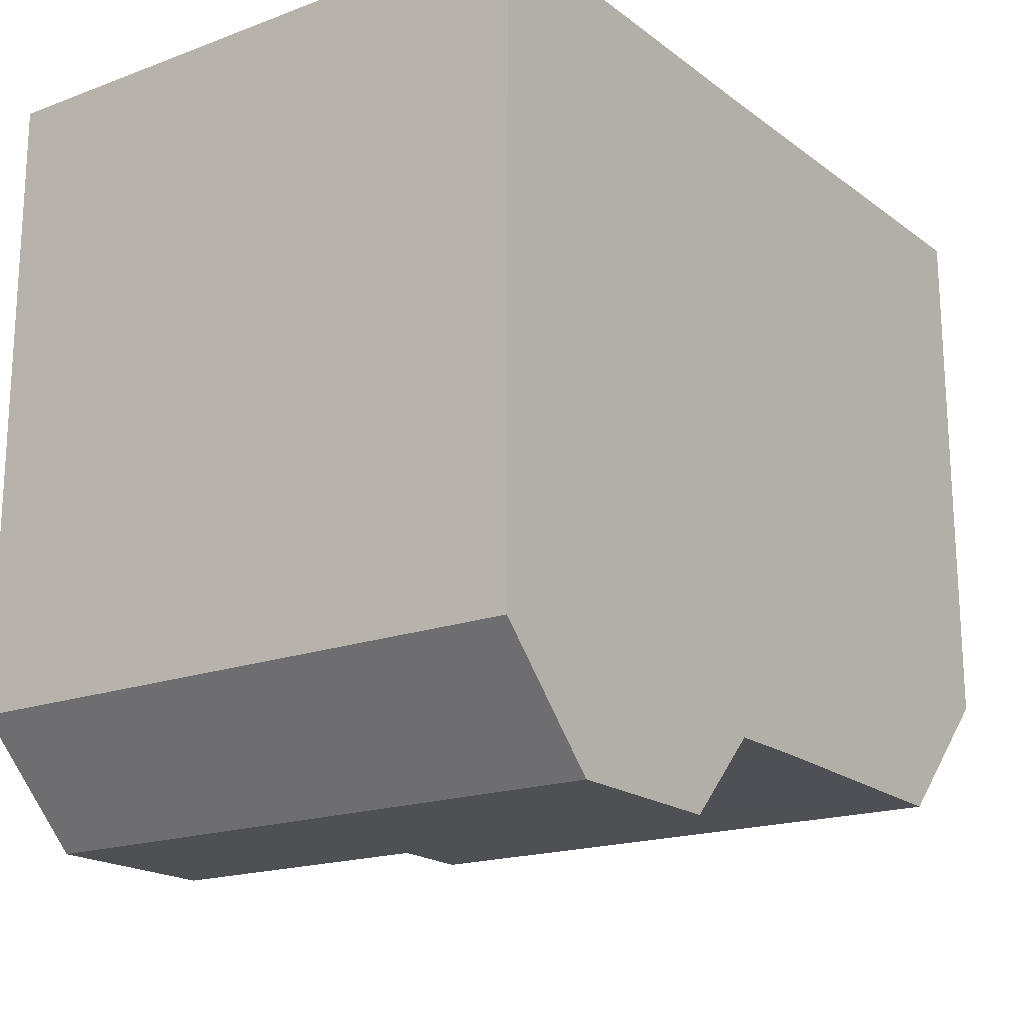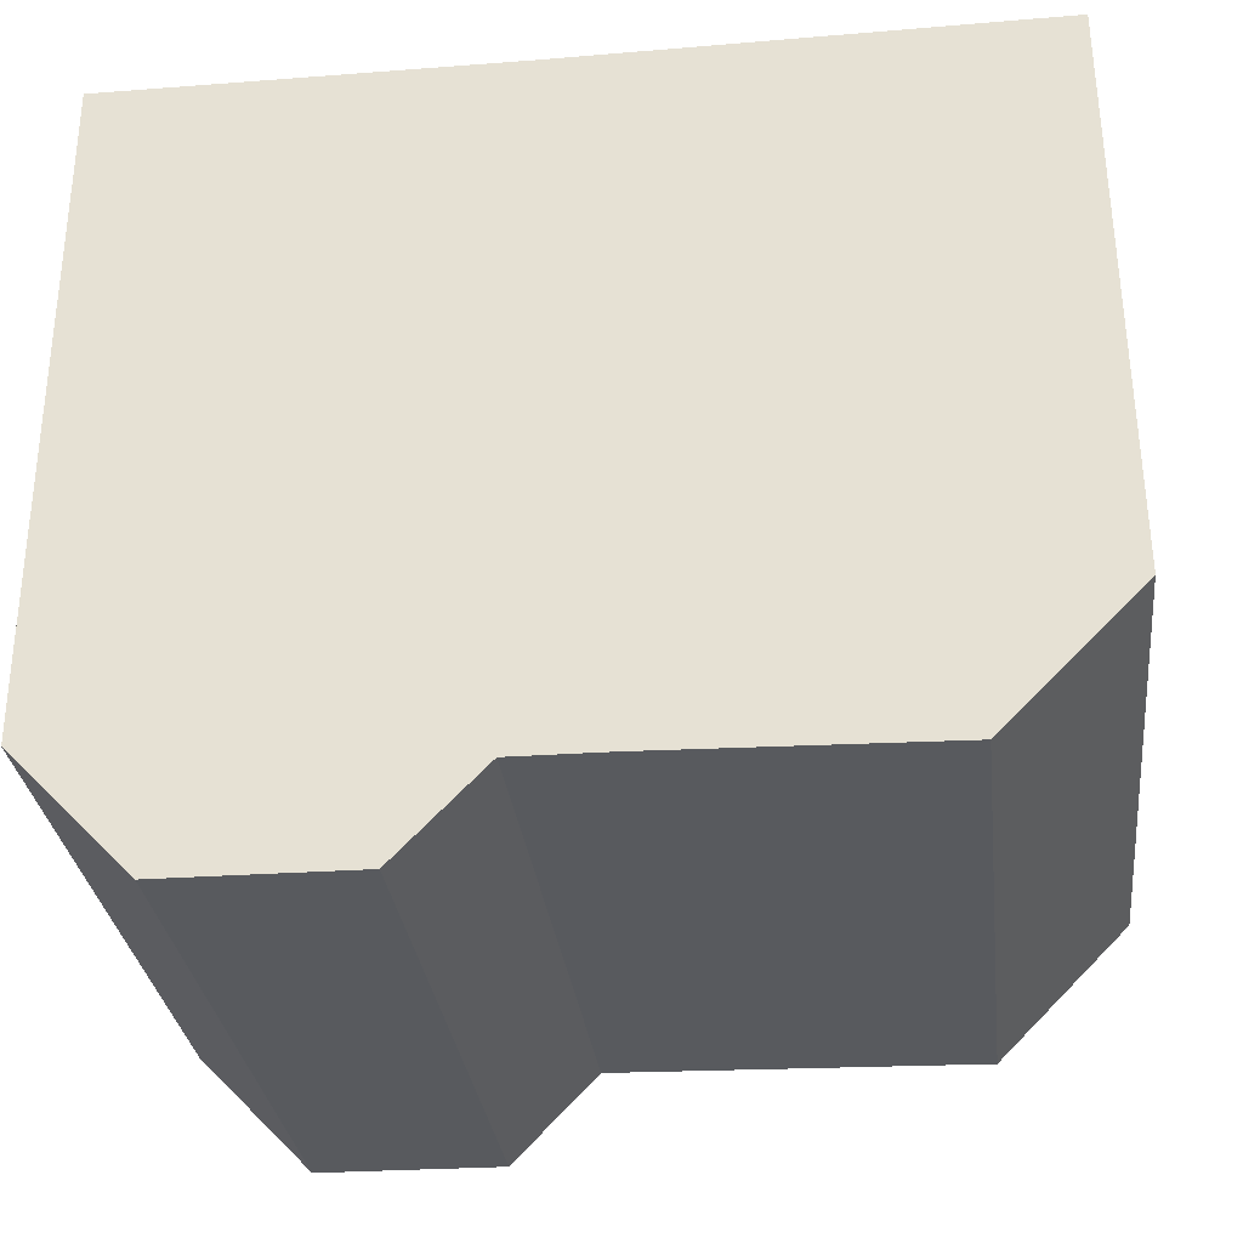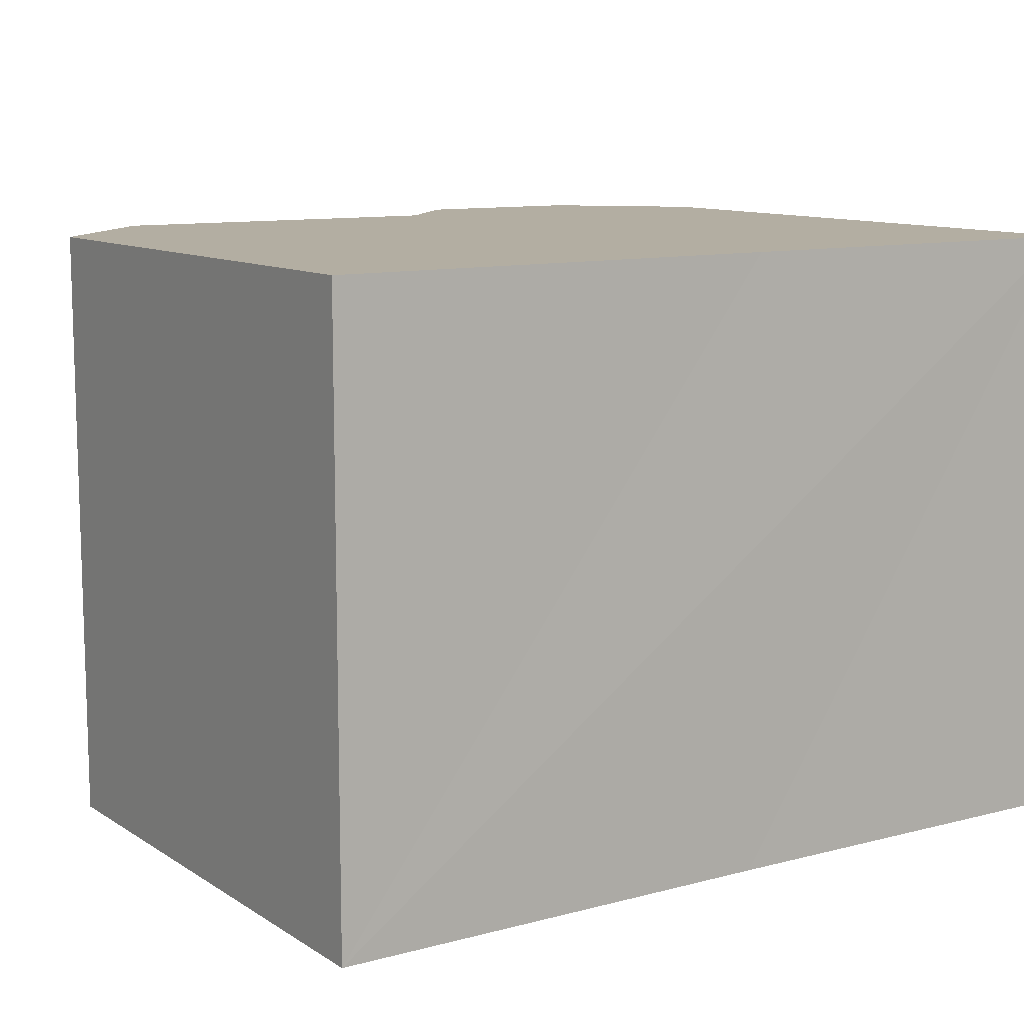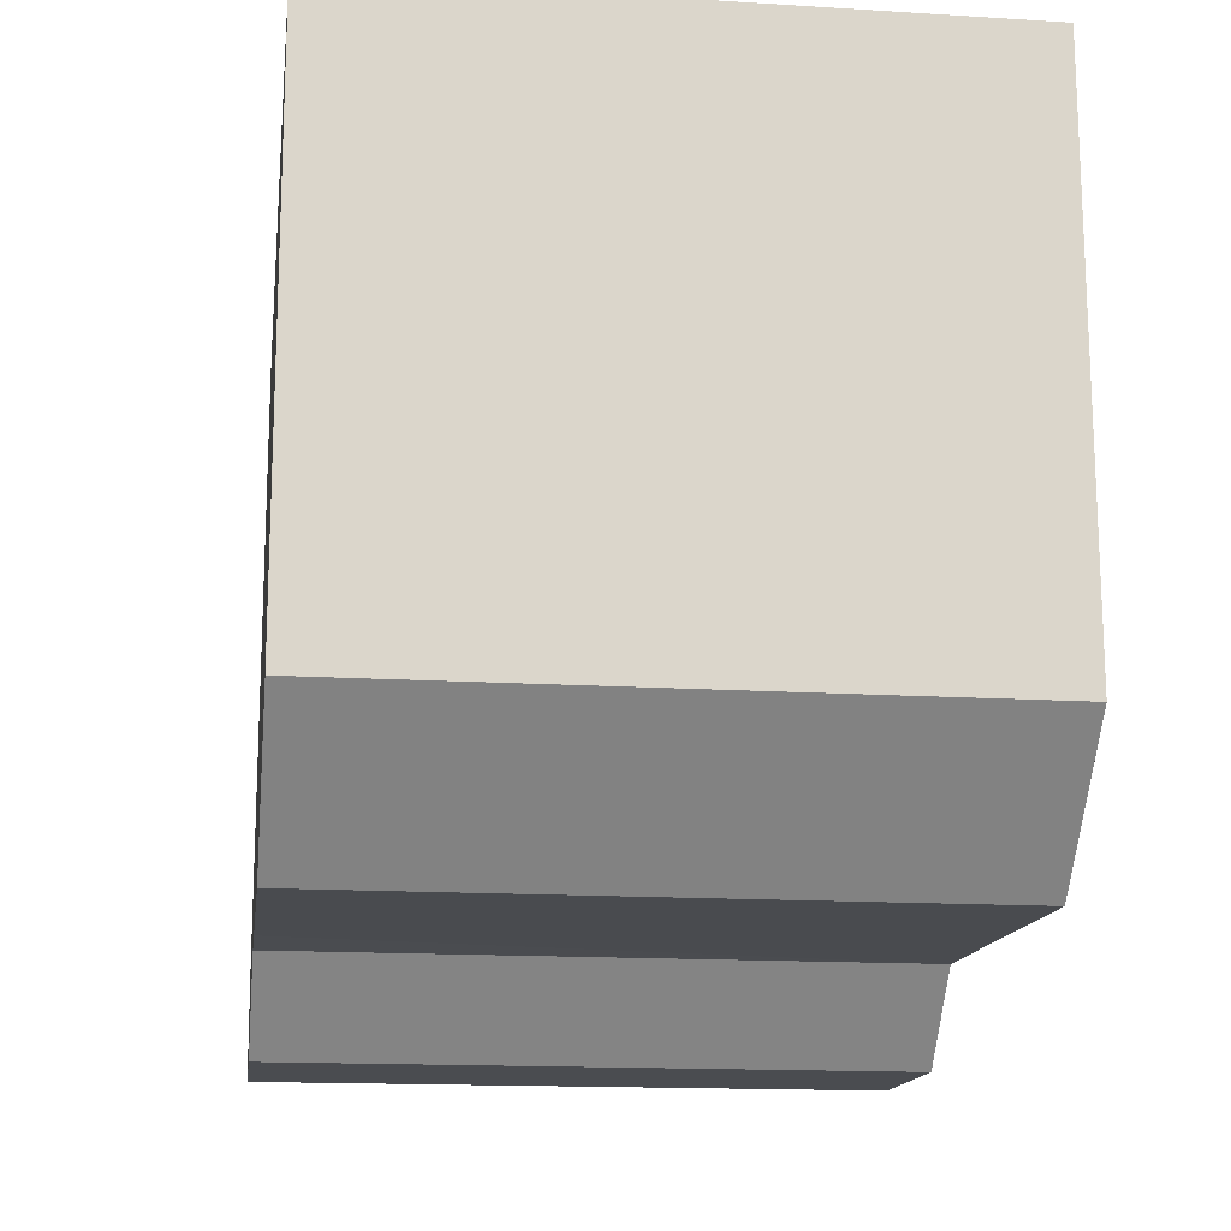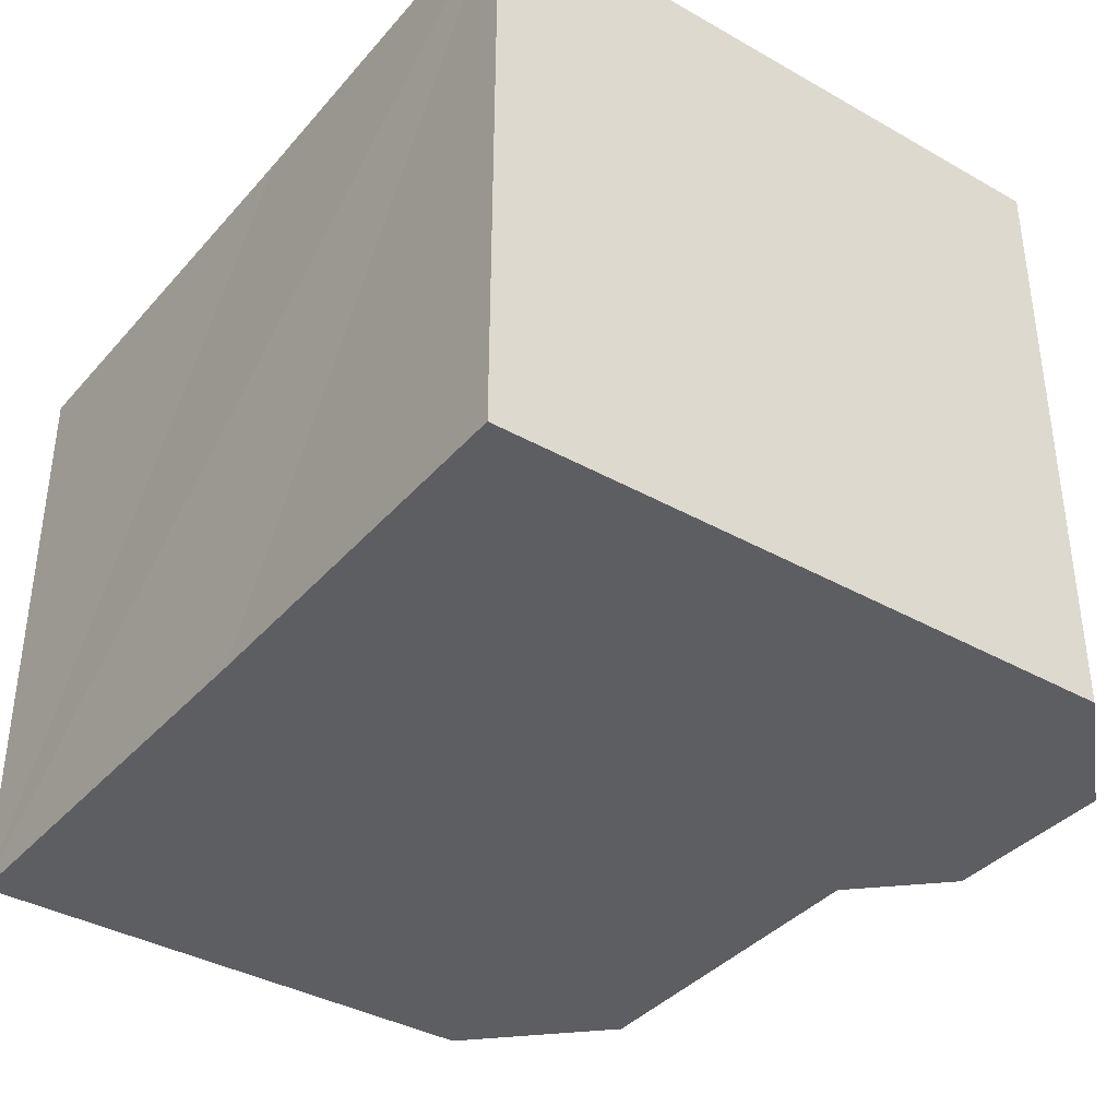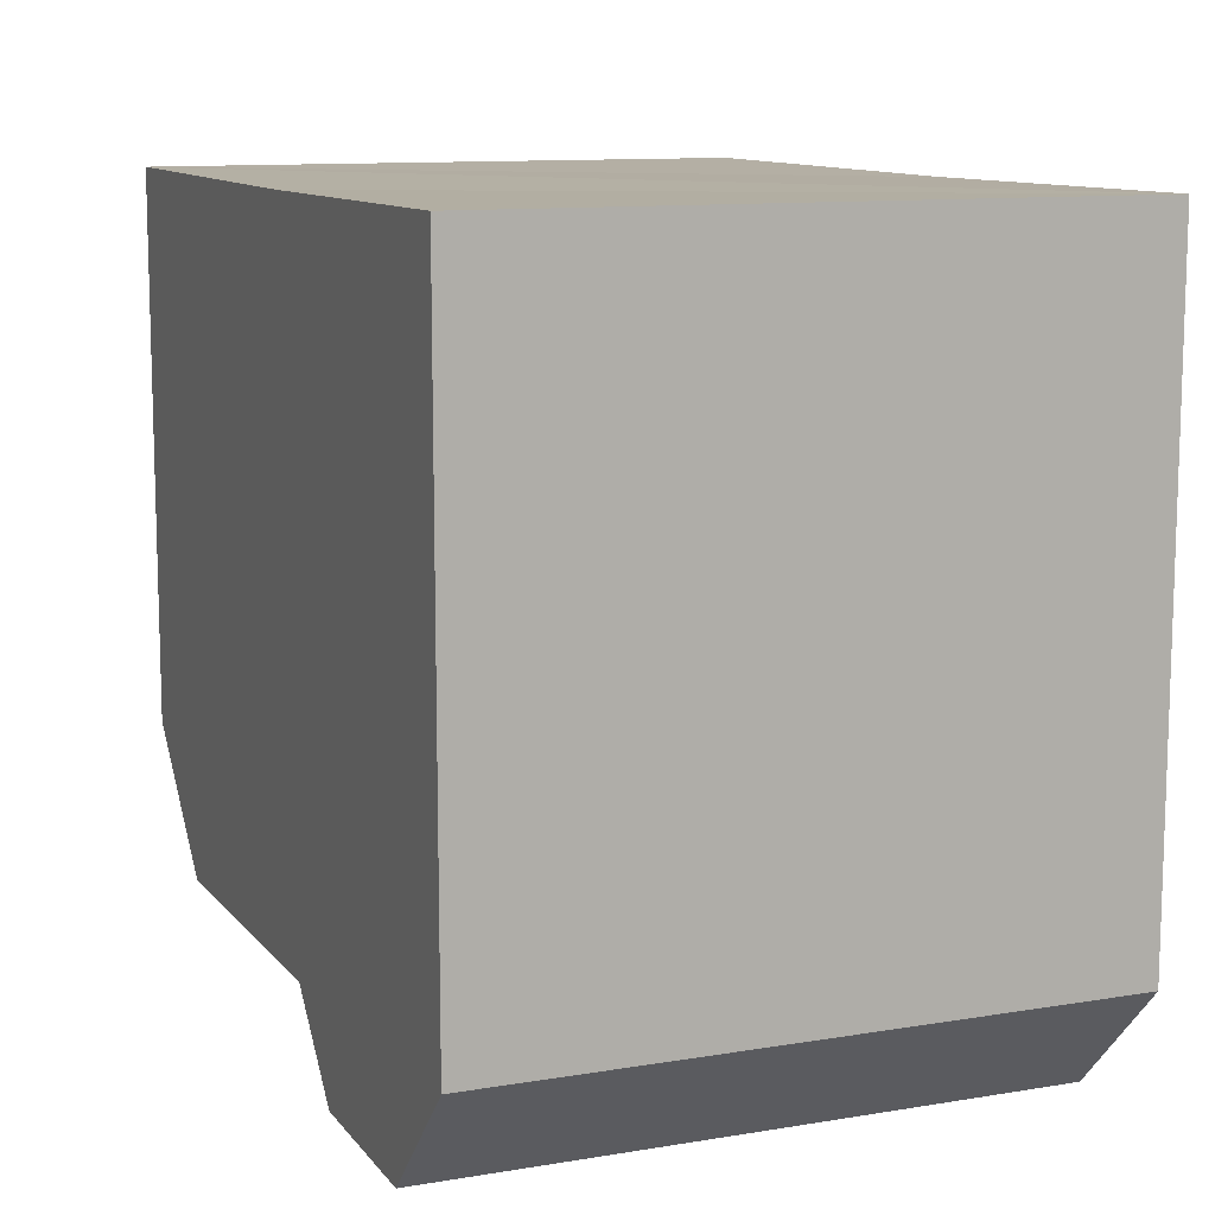
<metadata>
{"format":"obj","ext":"obj","renderer":"f3d","projection":"perspective","resolution":1024,"background":"white","views":[{"elev":-18.1,"azim":125.8,"up":"+Z"},{"elev":-30.9,"azim":-173.2,"up":"+Z"},{"elev":10.8,"azim":-33.3,"up":"+Y"},{"elev":-15.4,"azim":-97.5,"up":"+Z"},{"elev":-37.3,"azim":54.0,"up":"+Y"},{"elev":11.2,"azim":67.9,"up":"+Z"}]}
</metadata>
<code>
v  0.052 7.654 6.868
v  1.609 7.654 -1.617
v  0 7.654 4.687e-16
v  4.998 7.654 -1.524
v  6.086 7.654 -1.512
v  7.126 7.654 -2.583
v  9.378 7.654 -2.559
v  5.833 7.654 6.857
v  10.79 7.654 -1.097
v  10.79 7.654 0.02
v  10.78 7.654 6.898
v  10.79 6.717e-17 -1.097
v  9.378 1.567e-16 -2.559
v  7.126 1.582e-16 -2.583
v  6.086 9.258e-17 -1.512
v  1.609 9.901e-17 -1.617
v  4.998 9.332e-17 -1.524
v  0 0 0
v  0.052 -4.205e-16 6.868
v  5.833 -4.199e-16 6.857
v  10.78 -4.224e-16 6.898
v  10.79 -1.225e-18 0.02
g defaultobject
f 1 2 3
f 2 1 4
f 4 1 5
f 5 1 6
f 6 1 7
f 7 1 8
f 7 8 9
f 9 8 10
f 10 8 11
f 12 7 9
f 7 12 13
f 13 6 7
f 6 13 14
f 15 4 5
f 4 15 2
f 2 15 16
f 16 15 17
f 14 5 6
f 5 14 15
f 16 3 2
f 3 16 18
f 18 1 3
f 1 18 19
f 19 8 1
f 8 19 11
f 11 19 20
f 11 20 21
f 10 12 9
f 12 10 11
f 12 11 22
f 22 11 21
f 16 19 18
f 19 16 20
f 20 16 17
f 20 17 15
f 20 15 14
f 20 14 21
f 21 14 13
f 21 13 12
f 21 12 22

</code>
